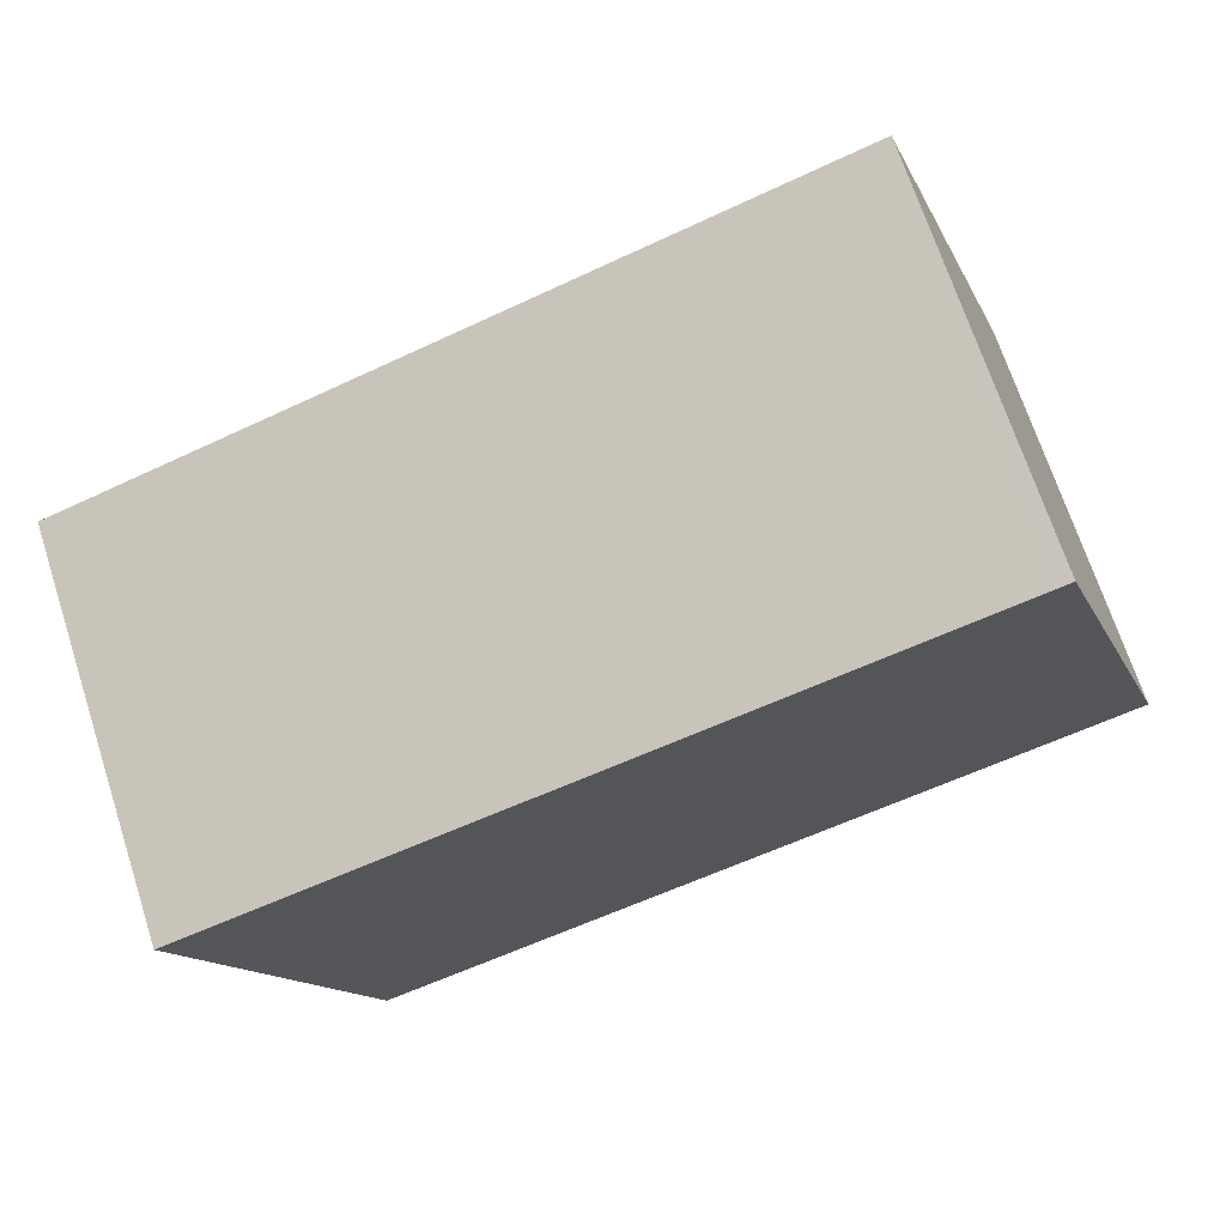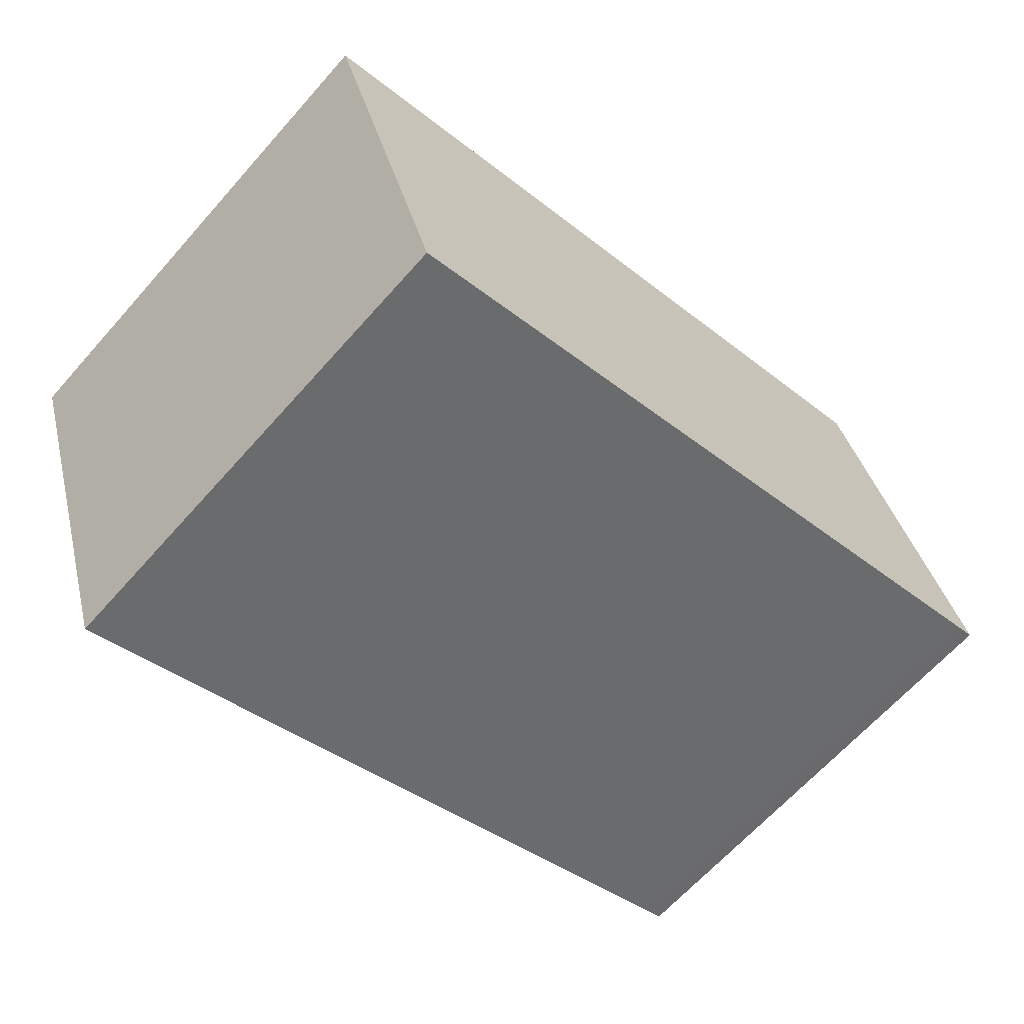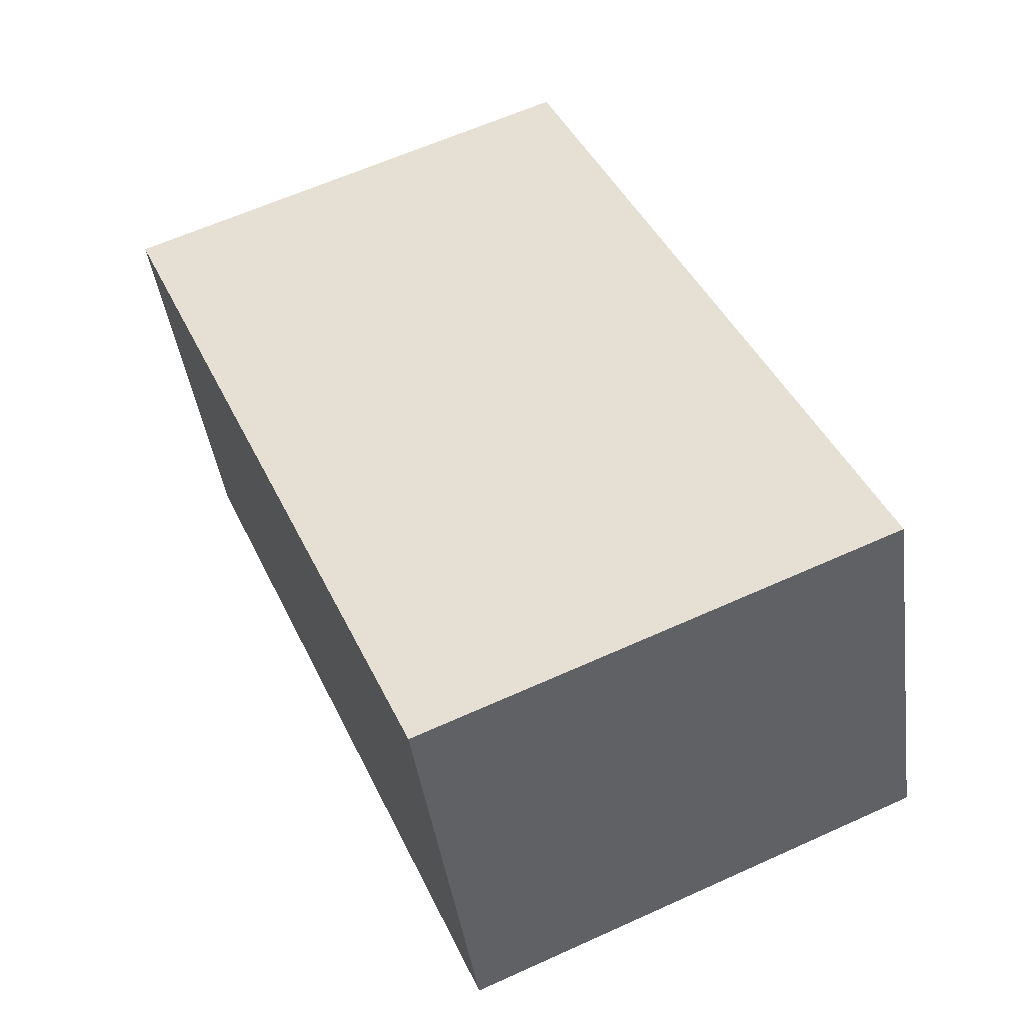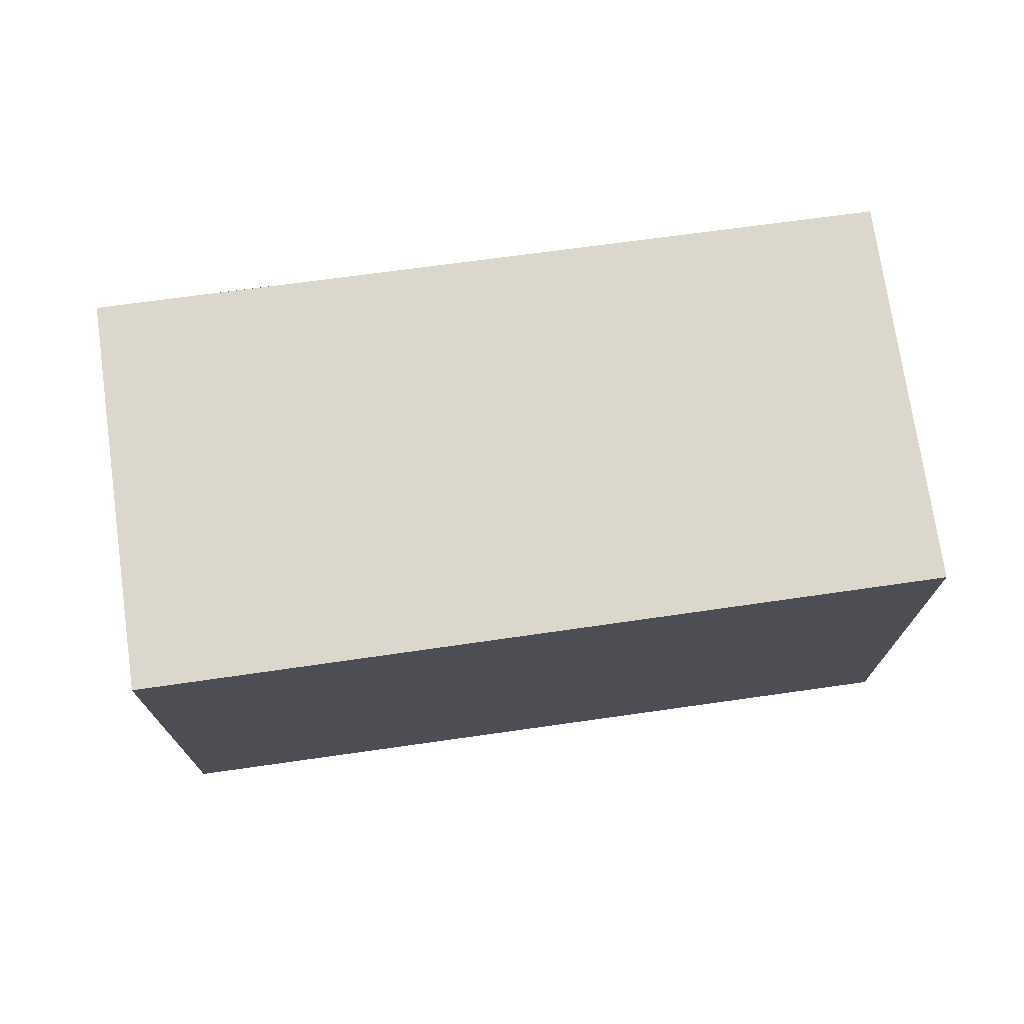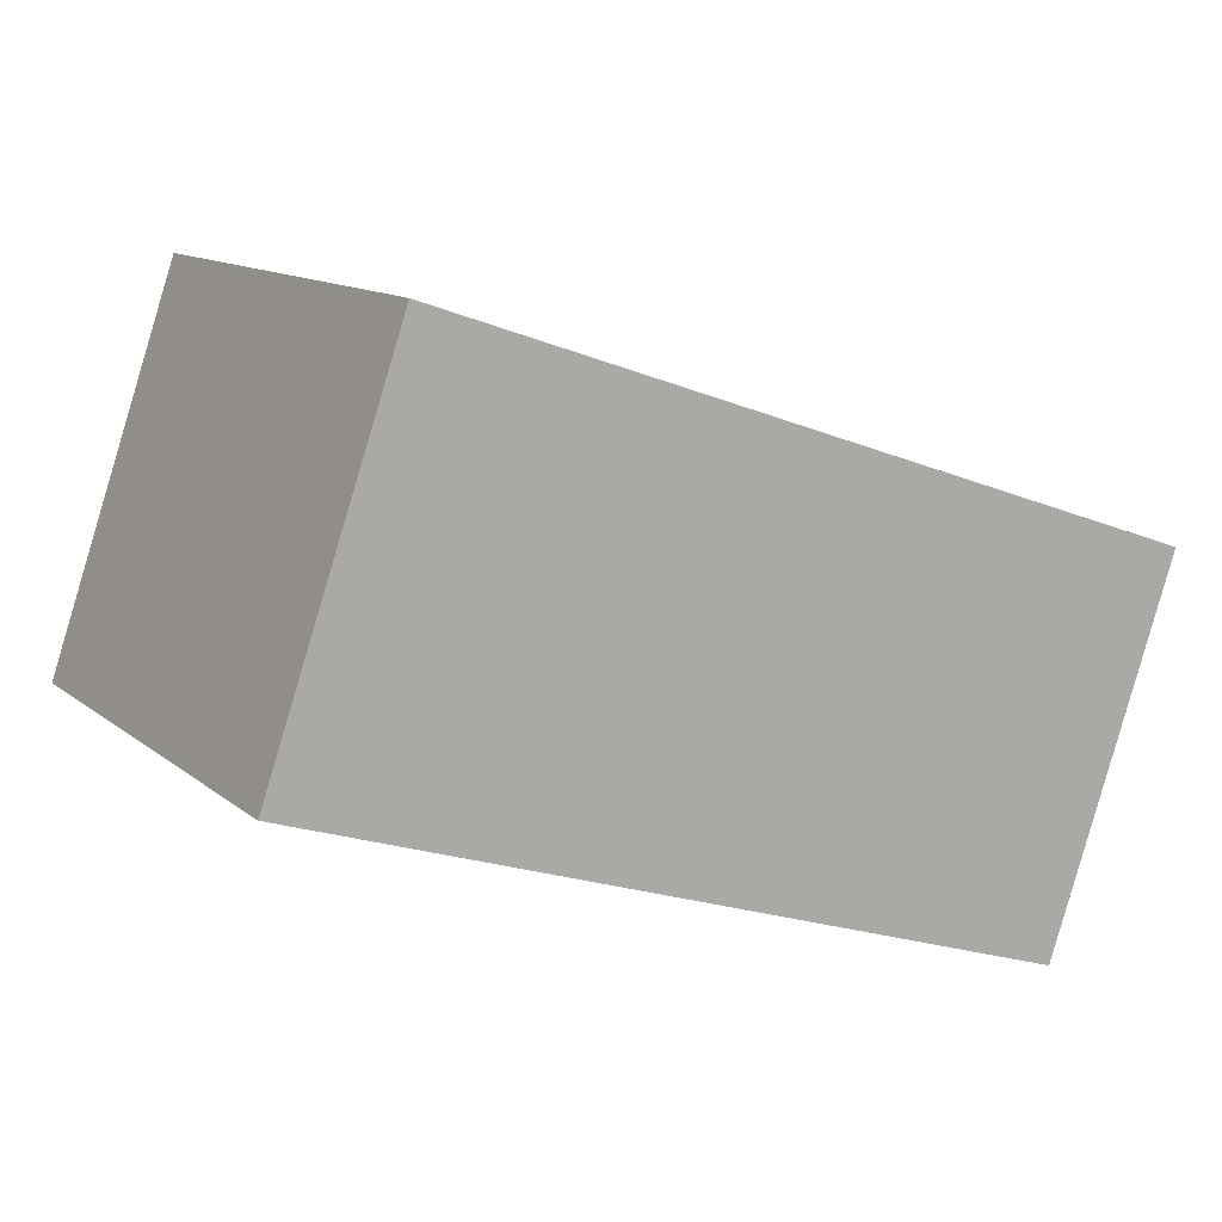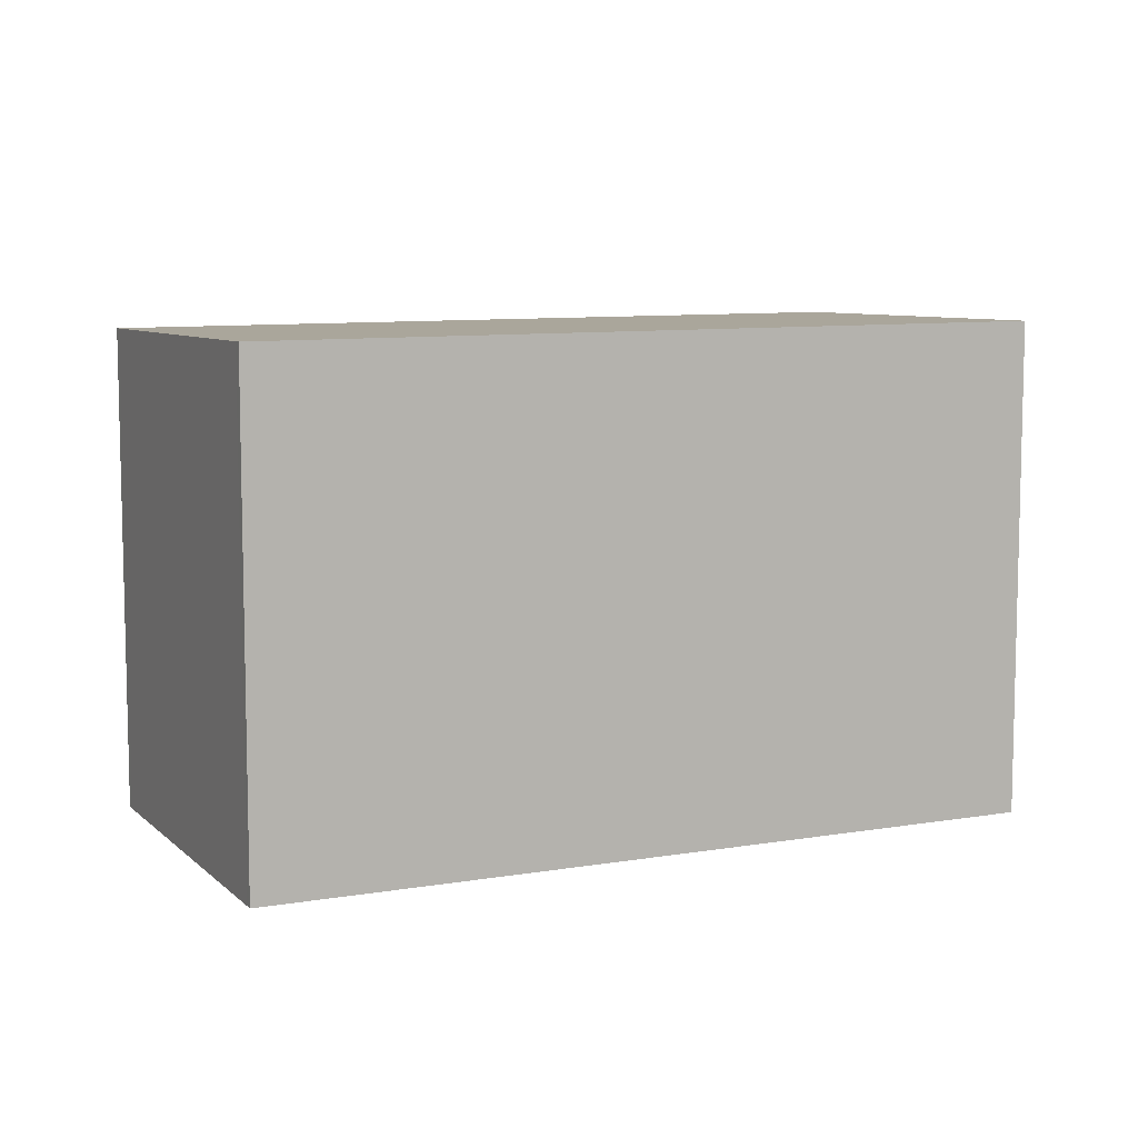
<metadata>
{"format":"obj","ext":"obj","renderer":"f3d","projection":"perspective","resolution":1024,"background":"white","views":[{"elev":-13.6,"azim":17.8,"up":"+Y"},{"elev":-65.3,"azim":-41.6,"up":"+Y"},{"elev":62.6,"azim":65.4,"up":"+Y"},{"elev":73.4,"azim":-169.1,"up":"+Z"},{"elev":12.4,"azim":150.1,"up":"+Y"},{"elev":8.1,"azim":173.7,"up":"+Z"}]}
</metadata>
<code>
v -2216 -1977 2.55
v -2217 -1975 2.562
v -2213 -1974 2.533
v -2213 -1976 2.52
v -2216 -1977 2.55
v -2213 -1976 2.521
v -2213 -1974 2.534
v -2213 -1976 2.521
v -2213 -1976 2.521
v -2213 -1974 2.533
v -2213 -1974 2.533
v -2217 -1975 2.562
v -2217 -1975 2.562
v -2216 -1977 2.55
v -2217 -1975 2.562
v -2216 -1977 2.55
v -2216 -1977 2.55
v -2216 -1977 2.55
v -2216 -1977 4.441e-16
v -2216 -1977 0
v -2217 -1975 2.562
v -2217 -1975 2.562
v -2217 -1975 0
v -2217 -1975 0
v -2213 -1974 2.533
v -2213 -1974 2.533
v -2213 -1974 0
v -2213 -1974 0
v -2213 -1976 2.521
v -2213 -1976 2.52
v -2213 -1976 -4.441e-16
v -2213 -1976 -4.441e-16
v -2217 -1975 2.562
v -2216 -1977 2.55
v -2216 -1977 0
v -2217 -1975 0
v -2213 -1976 2.52
v -2213 -1976 2.521
v -2213 -1976 4.441e-16
v -2213 -1976 -4.441e-16
v -2213 -1974 2.533
v -2213 -1974 2.534
v -2213 -1974 0
v -2213 -1974 0
v -2216 -1977 2.55
v -2213 -1976 2.521
v -2213 -1976 -4.441e-16
v -2216 -1977 0
v -2213 -1976 2.521
v -2213 -1974 2.533
v -2213 -1974 0
v -2213 -1976 4.441e-16
v -2217 -1975 2.562
v -2217 -1975 2.562
v -2217 -1975 0
v -2217 -1975 0
v -2213 -1974 2.534
v -2217 -1975 2.562
v -2217 -1975 0
v -2213 -1974 0
v -2216 -1977 2.55
v -2216 -1977 2.55
v -2216 -1977 0
v -2216 -1977 4.441e-16
v -2216 -1977 0
v -2217 -1975 0
v -2213 -1974 0
v -2213 -1976 0
f 16 1 5 14
f 13 12 2 15
f 11 7 3 10
f 8 6 4 9
f 10 6 8 11
f 14 5 12 13
f 13 11 8 14
f 15 7 11 13
f 14 8 9 16
f 18 19 20 17
f 22 23 24 21
f 26 27 28 25
f 30 31 32 29
f 34 35 36 33
f 38 39 40 37
f 42 43 44 41
f 46 47 48 45
f 50 51 52 49
f 54 55 56 53
f 58 59 60 57
f 62 63 64 61
f 66 67 68 65

</code>
